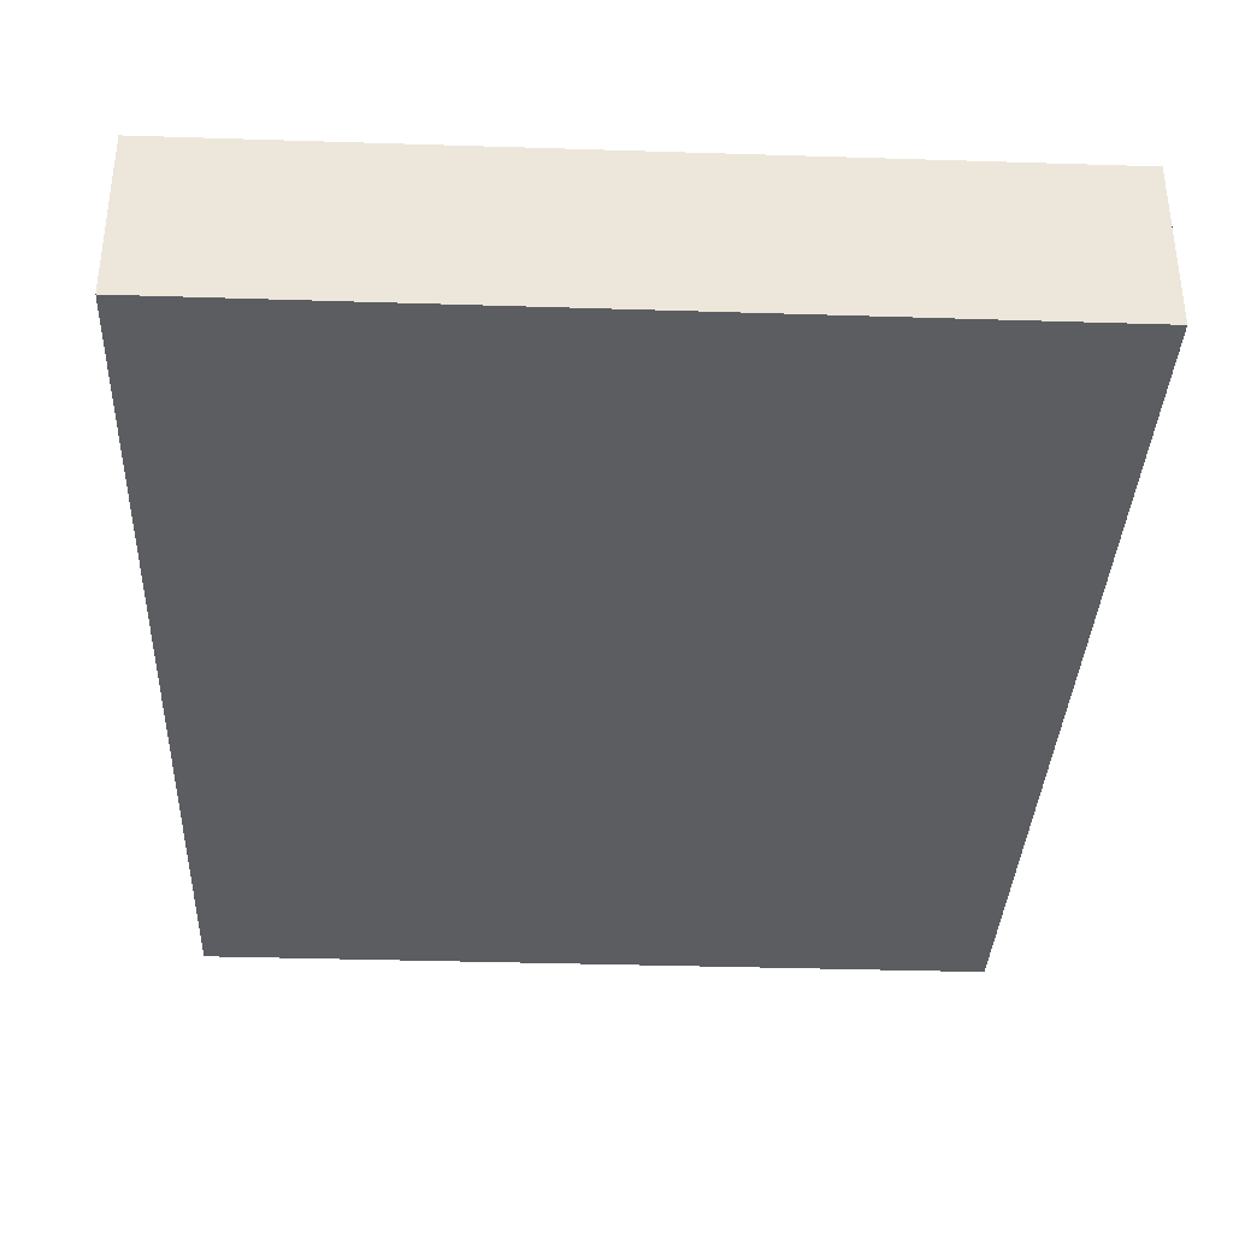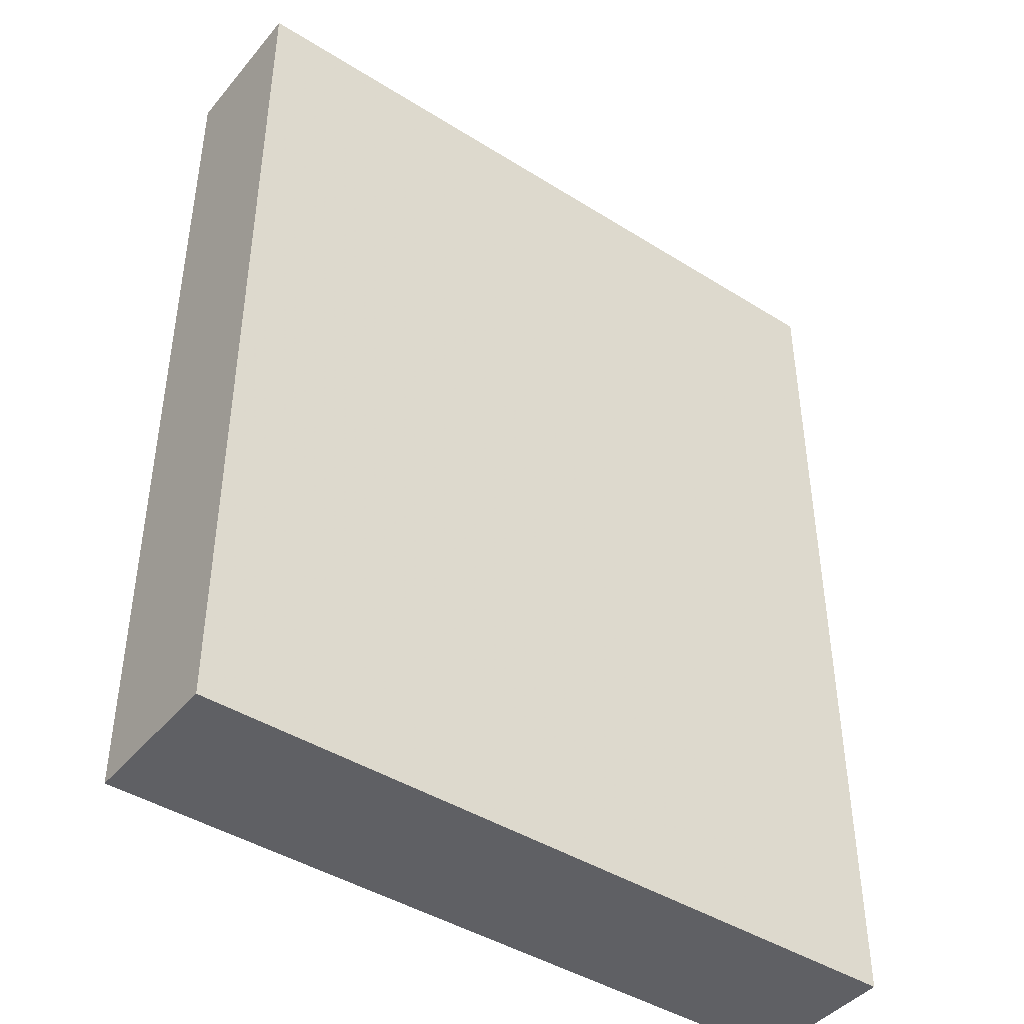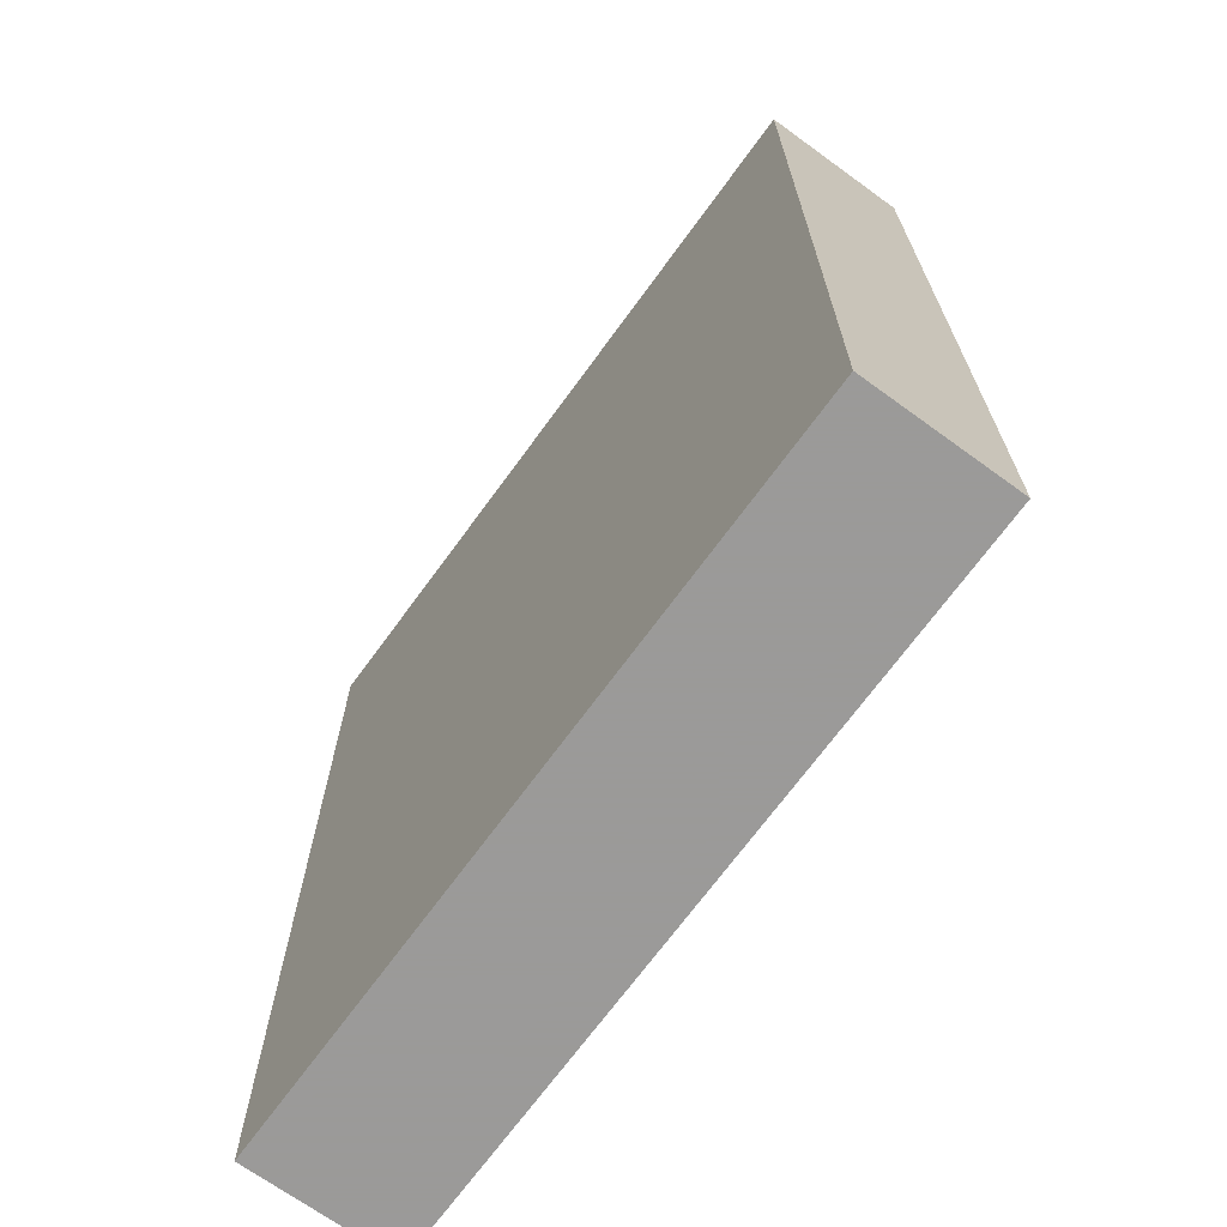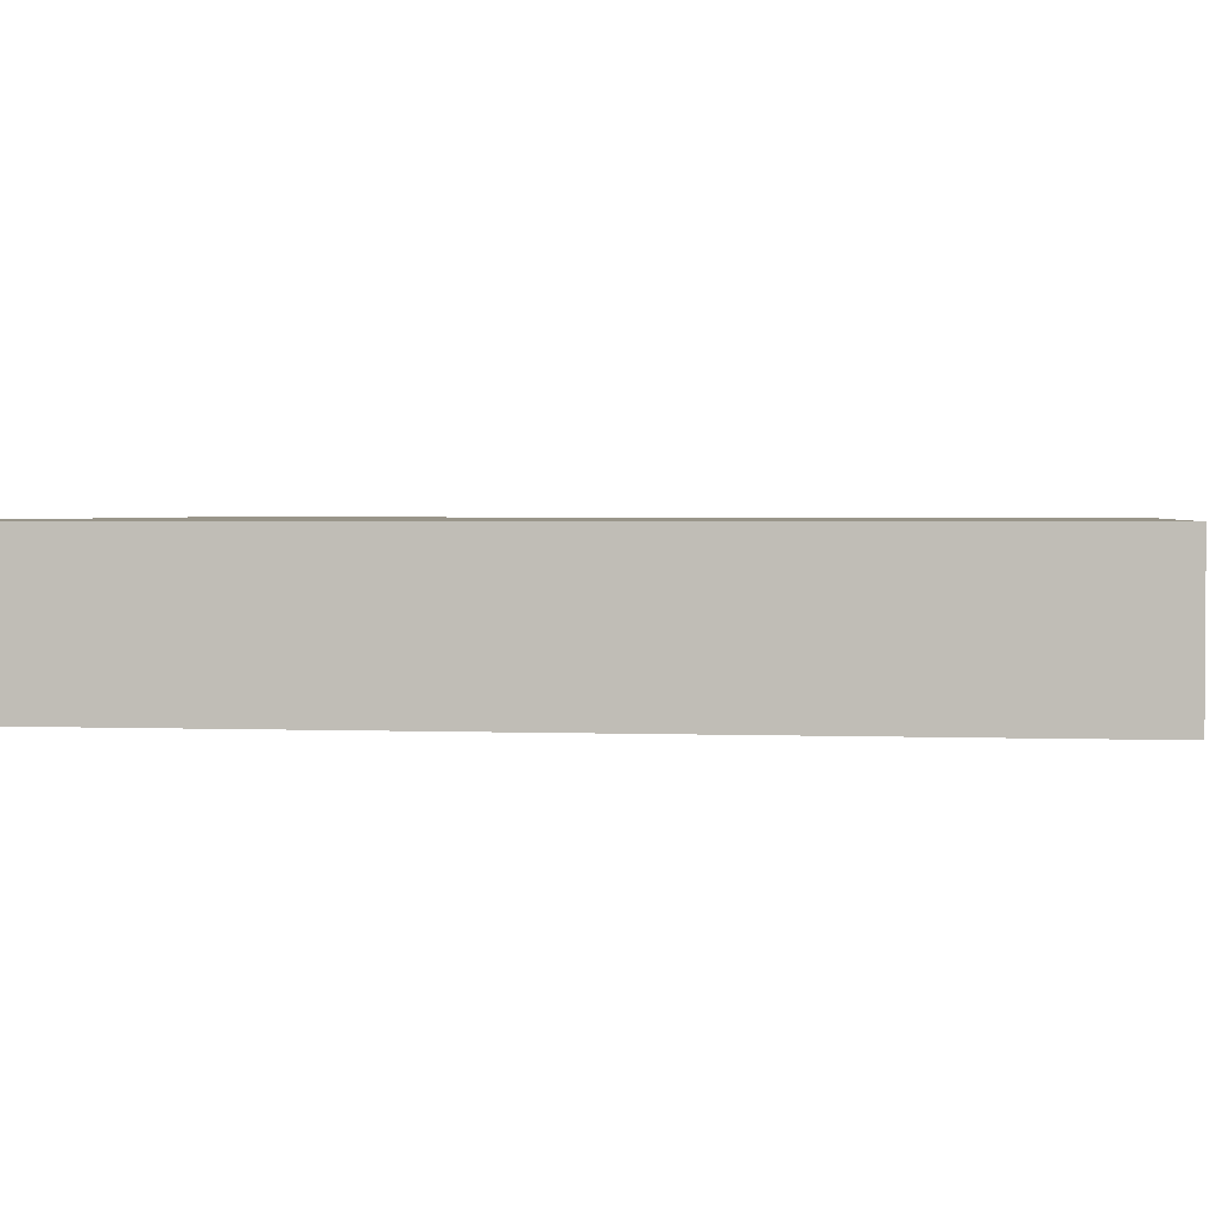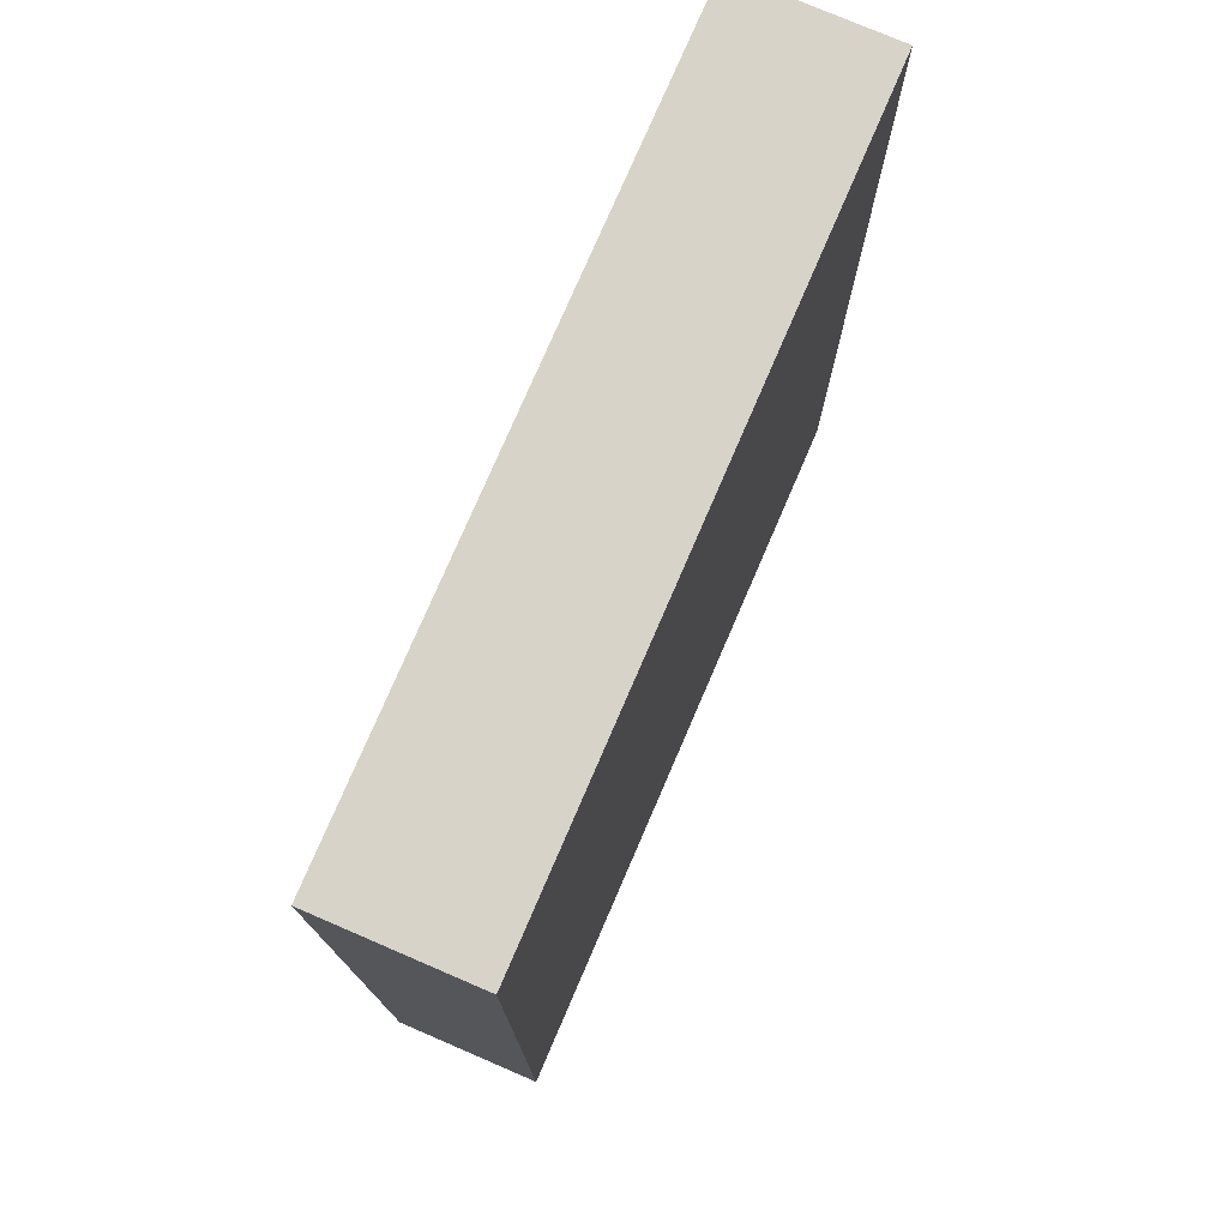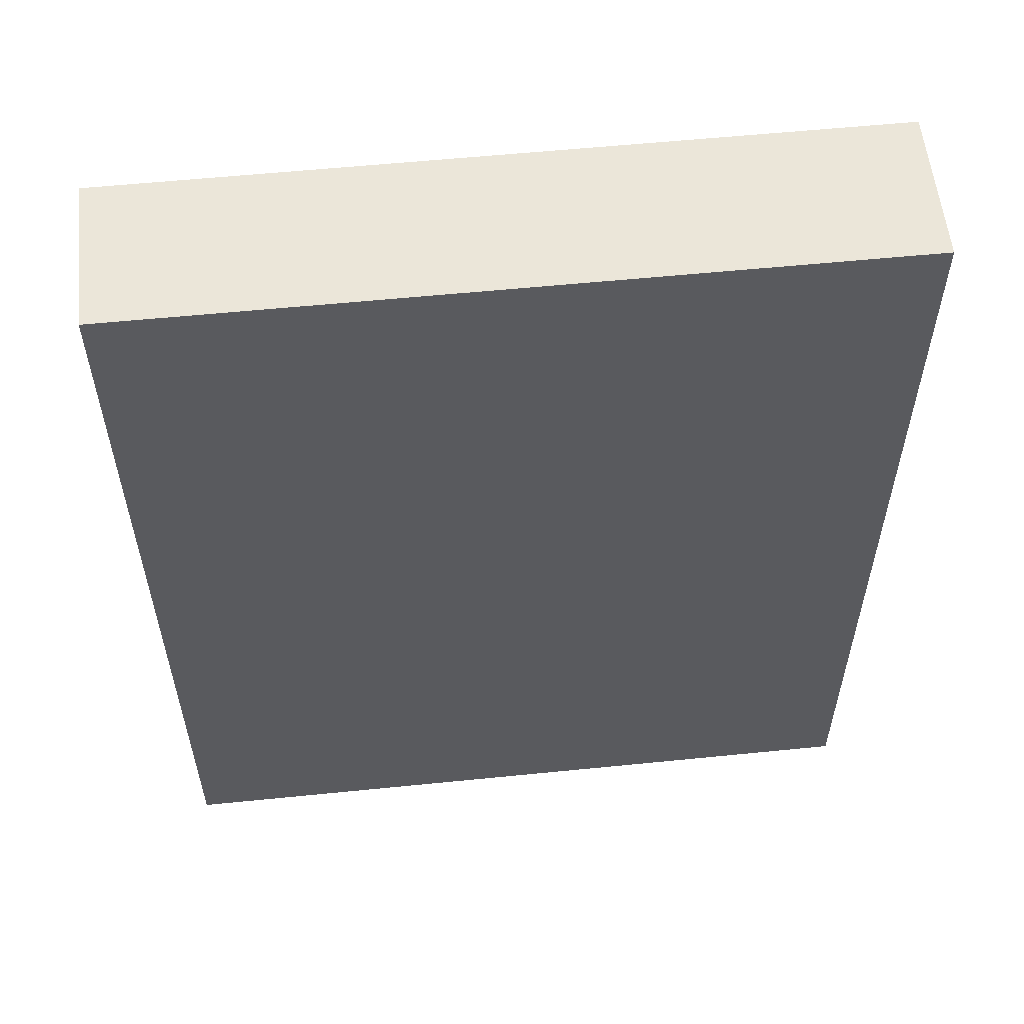
<metadata>
{"format":"obj","ext":"obj","renderer":"f3d","projection":"perspective","resolution":1024,"background":"white","views":[{"elev":-35.4,"azim":177.6,"up":"+Z"},{"elev":-43.3,"azim":143.4,"up":"+Y"},{"elev":-69.5,"azim":54.0,"up":"+Y"},{"elev":2.1,"azim":98.0,"up":"+Z"},{"elev":76.6,"azim":-66.7,"up":"+Y"},{"elev":57.3,"azim":-6.0,"up":"+Y"}]}
</metadata>
<code>
v -0.09175 -0.1151 -0.01854
v -0.09175 -0.1151 0.01854
v -0.09175 0.1151 -0.01854
v -0.09175 0.1151 0.01854
v 0.09175 -0.1151 -0.01854
v 0.09175 -0.1151 0.01854
v 0.09175 0.1151 -0.01854
v 0.09175 0.1151 0.01854
f 2 4 1
f 5 2 1
f 1 4 3
f 3 5 1
f 2 8 4
f 6 2 5
f 6 8 2
f 4 8 3
f 7 5 3
f 3 8 7
f 7 6 5
f 8 6 7

</code>
